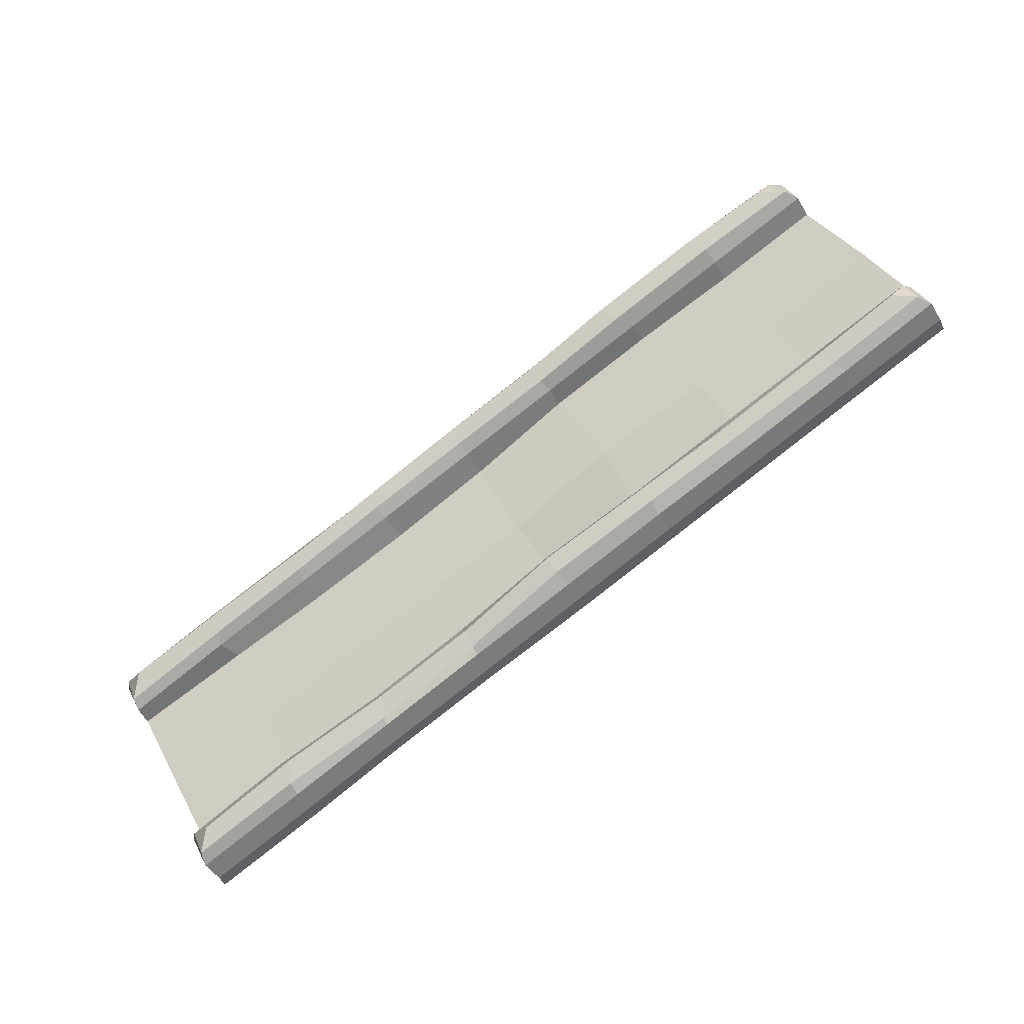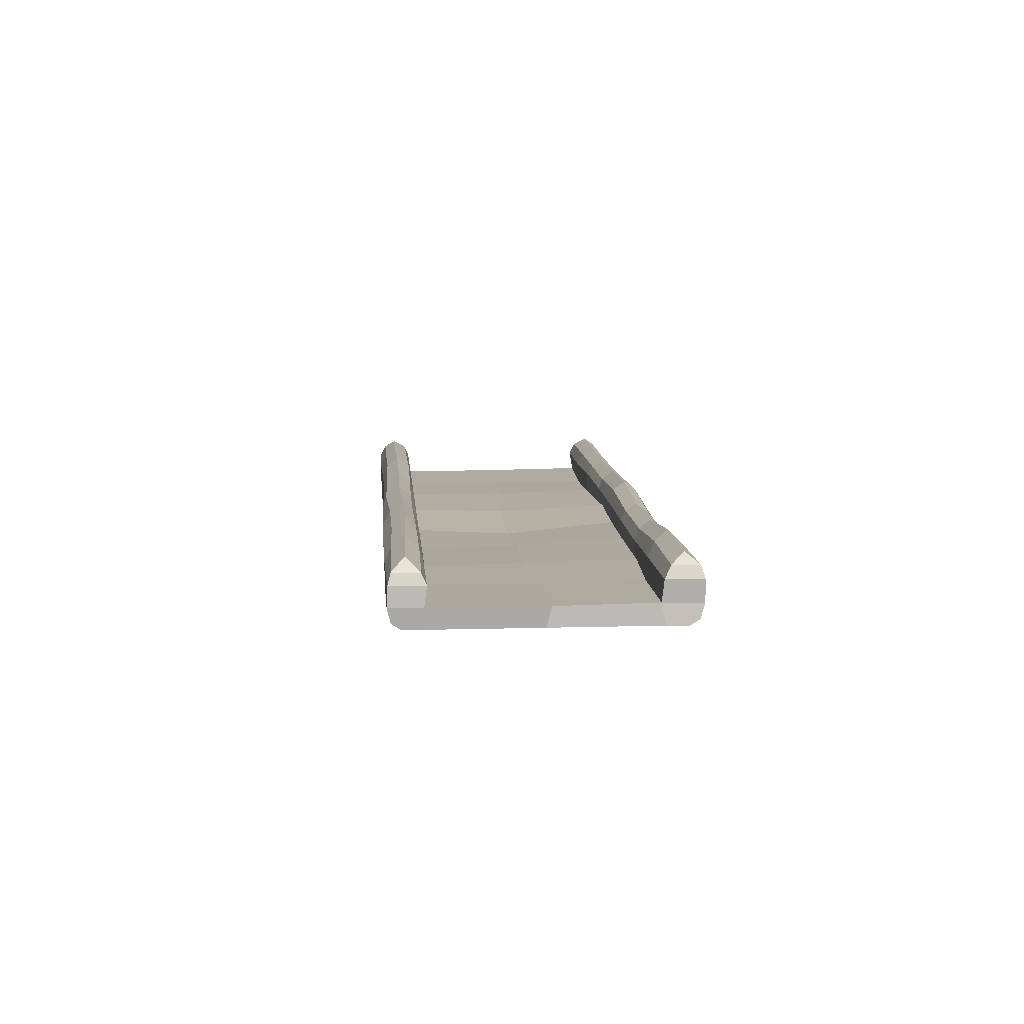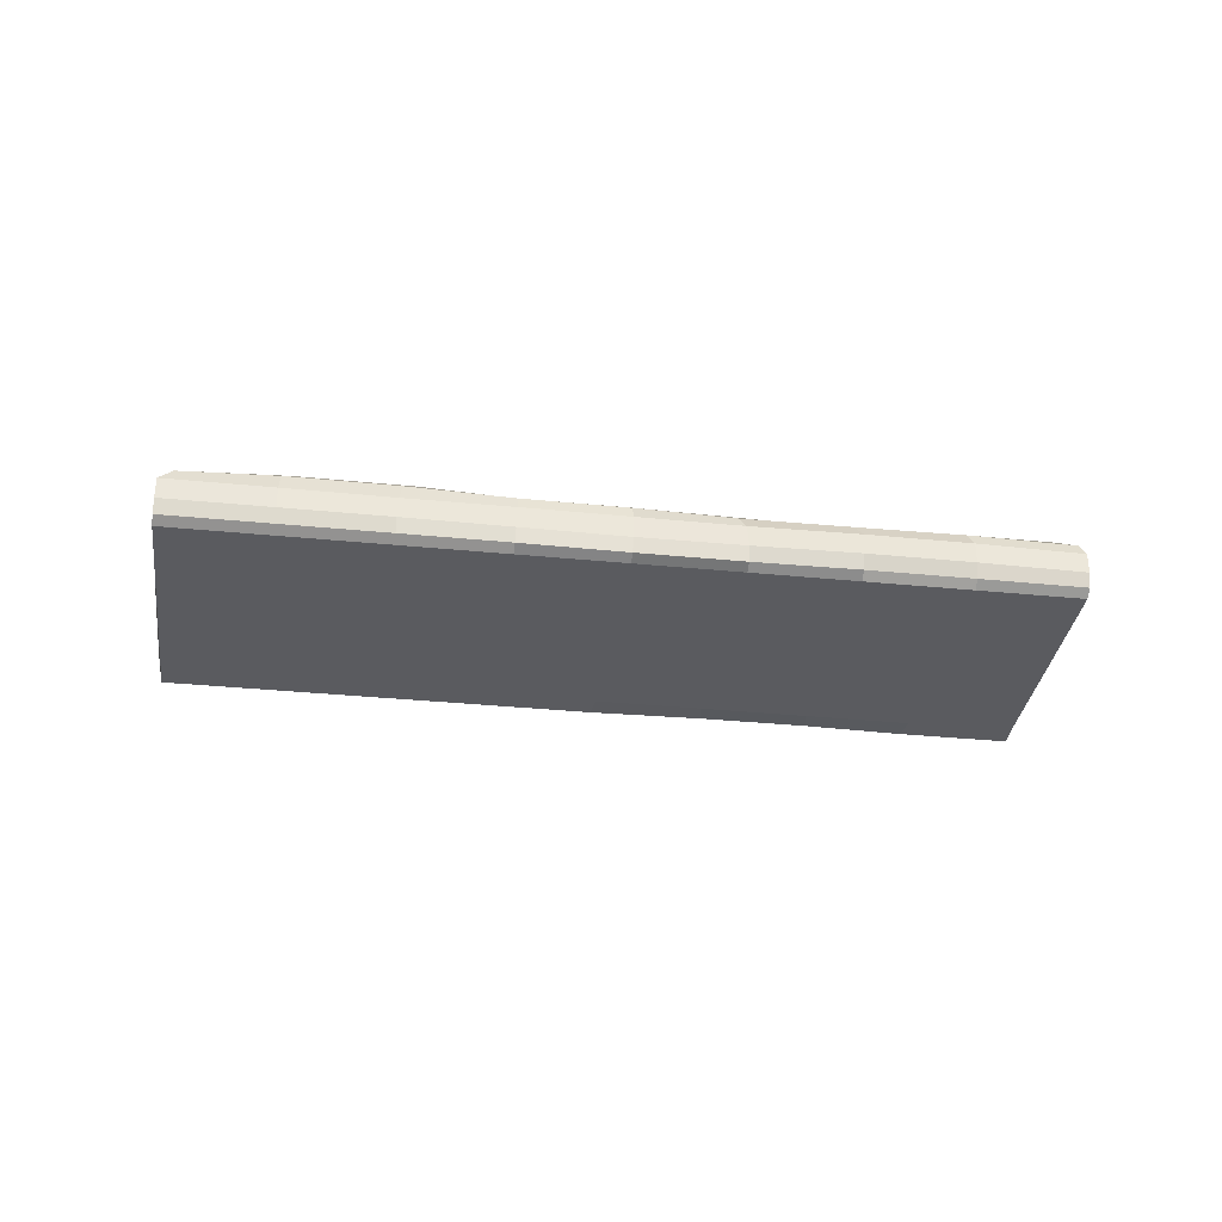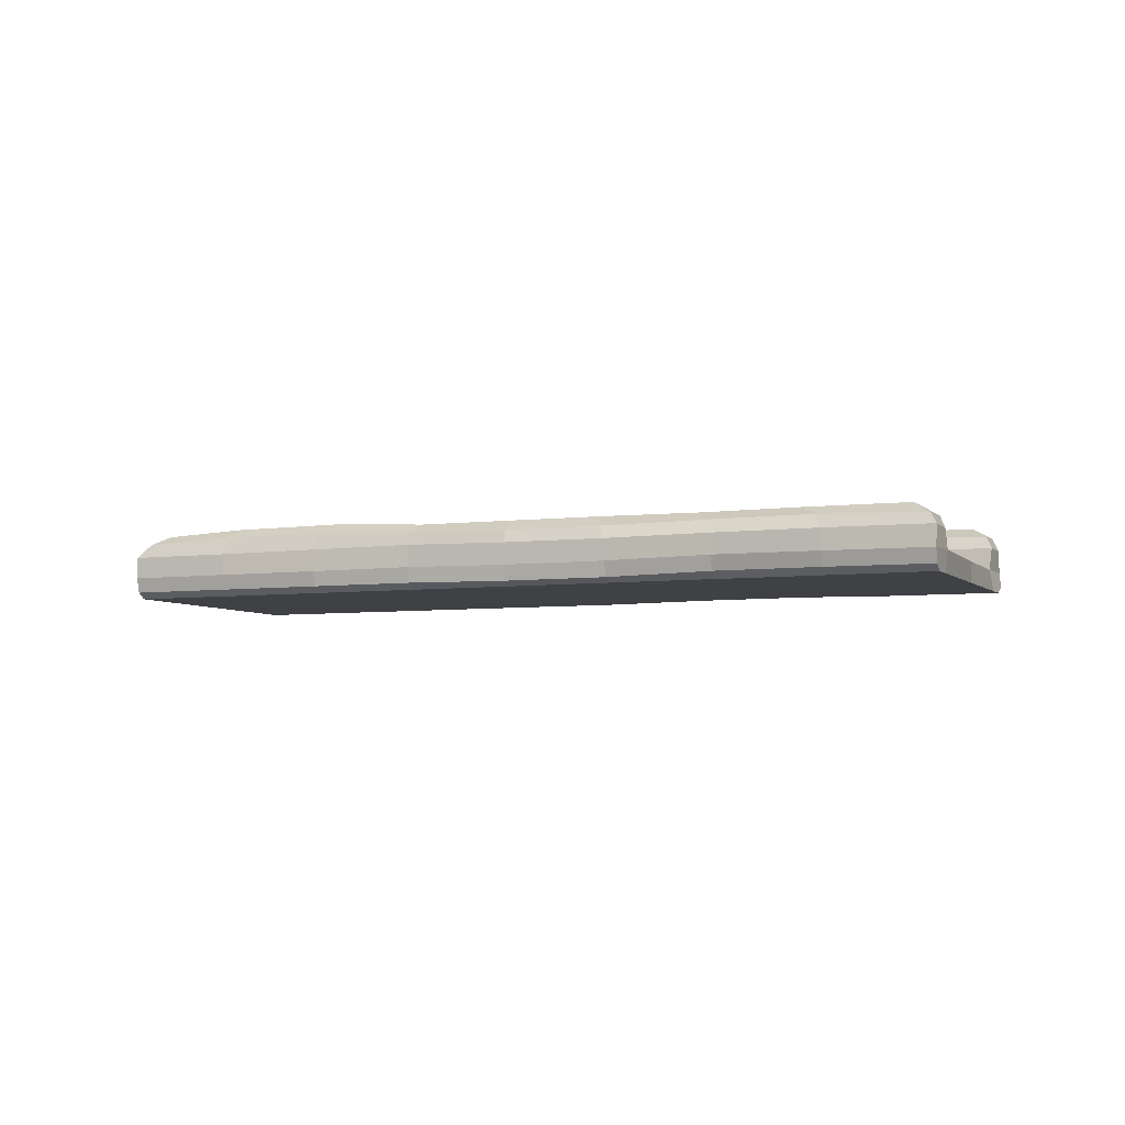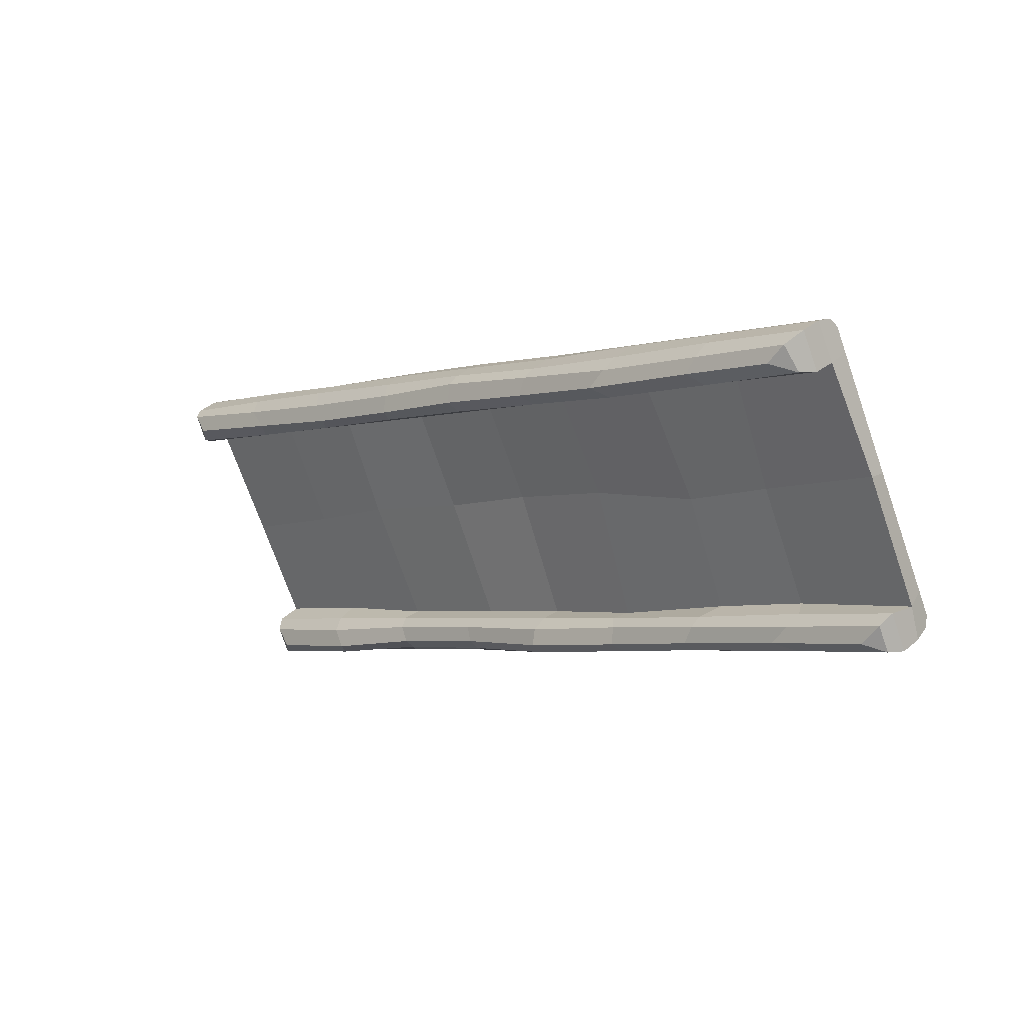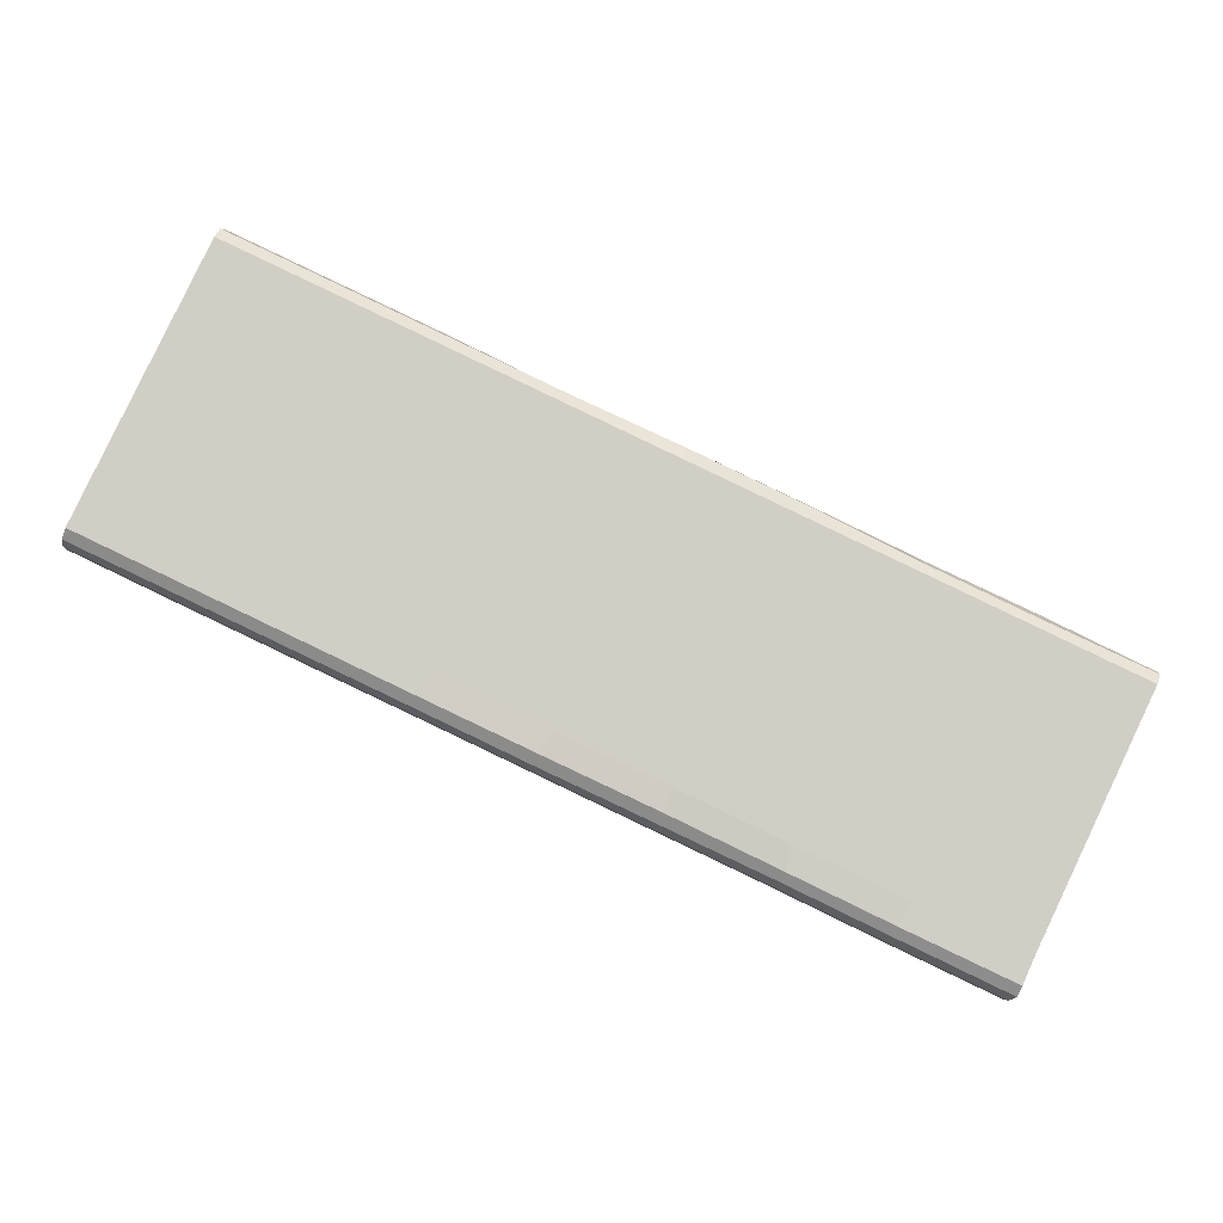
<metadata>
{"format":"obj","ext":"obj","renderer":"f3d","projection":"perspective","resolution":1024,"background":"white","views":[{"elev":-44.8,"azim":-151.2,"up":"+Z"},{"elev":9.8,"azim":111.2,"up":"+Y"},{"elev":-33.0,"azim":17.6,"up":"+Y"},{"elev":-5.4,"azim":48.5,"up":"+Y"},{"elev":32.9,"azim":-139.5,"up":"+Z"},{"elev":-6.9,"azim":-1.5,"up":"+Z"}]}
</metadata>
<code>
g Level2FirstBridge_Plane.026
v 31.45 10.35 -66.56
v 16.55 10.35 -97.8
v 106.7 10.35 -140.9
v 23.89 10.15 -81.45
v 76.61 10.24 -88.16
v 114.1 10.27 -125.8
v 61.68 10.35 -119.3
v 69.94 9.154 -103.4
v 108.5 10.38 -136.5
v 17.69 10.34 -94.24
v 63.45 10.45 -116
v 29.6 10.21 -70.62
v 120.3 10.31 -113.4
v 74.76 9.738 -92.23
v 24 7.861 -82.18
v 114.3 7.861 -125.2
v 69.13 7.861 -103.7
v 108.6 7.861 -137
v 18.37 7.861 -93.99
v 63.5 7.861 -115.5
v 29.56 7.861 -70.51
v 119.8 7.861 -113.5
v 74.7 7.861 -92.03
v 29.56 12.89 -70.51
v 30.62 14.42 -70.3
v 31.45 12.89 -66.56
v 33.63 15.53 -69.94
v 32.54 14.5 -67.87
v 75.64 15.56 -90.06
v 76.65 12.81 -88.11
v 76.38 14.28 -88.48
v 121.7 12.81 -109.8
v 118.3 15.41 -110.3
v 120.9 14.1 -109.8
v 119.9 12.76 -113.6
v 119.7 14.02 -112.9
v 74.7 12.89 -92.03
v 74.97 14.42 -91.45
v 105.2 15.56 -138
v 108.7 12.99 -136.8
v 107.6 14.44 -137.2
v 106.7 12.99 -140.9
v 106.3 14.44 -140.2
v 61.68 12.96 -119.3
v 61.95 14.84 -118.8
v 16.55 12.96 -97.8
v 17.57 14.44 -97.6
v 63.3 13.08 -115.5
v 62.59 15.97 -117.4
v 63.23 14.85 -116.1
v 20.03 15.56 -97.12
v 18.37 12.92 -93.99
v 18.85 14.44 -94.9
v 30.77 7.861 -67.98
v 31.25 8.591 -66.98
v 121.7 10.31 -109.7
v 121 7.861 -111
v 121.5 8.591 -110
v 17.23 7.861 -96.38
v 16.75 8.591 -97.38
v 107.6 7.856 -139.5
v 107.2 8.57 -140.5
v 75.9 7.861 -89.5
v 76.42 8.407 -88.37
v 62.11 7.841 -117.8
v 61.61 8.604 -118.8
v 95.26 10.35 -135.4
v 84.25 10.35 -130.1
v 72.96 10.35 -124.7
v 102.5 10.07 -119.8
v 92.58 10.13 -114.1
v 80.23 9.725 -108.6
v 97.72 10.38 -131.3
v 86.16 10.32 -126.6
v 73.82 10.46 -120.7
v 107.8 10.15 -108
v 97.44 9.908 -103.4
v 85.78 9.5 -97.48
v 103 7.861 -119.8
v 91.69 7.861 -114.5
v 80.41 7.861 -109.1
v 97.35 7.861 -131.6
v 86.06 7.861 -126.3
v 74.78 7.861 -120.9
v 108.5 7.861 -108.2
v 97.26 7.861 -102.8
v 85.98 7.861 -97.41
v 87.89 10.23 -93.4
v 99.12 10.44 -98.82
v 110.4 10.38 -104.1
v 87.69 12.78 -93.37
v 99.35 12.85 -98.81
v 110.4 12.87 -104.1
v 109.6 14.47 -104.6
v 98.08 14.45 -99.34
v 86.62 14.3 -93.81
v 107 15.49 -105.2
v 96.05 15.47 -100.2
v 85.67 15.56 -95.12
v 108.5 12.89 -108.2
v 97.26 12.89 -102.8
v 85.98 12.89 -97.41
v 86.06 14.42 -96.74
v 96.92 14.33 -102.1
v 107.8 14.3 -107.3
v 95.26 12.99 -135.4
v 84.25 12.96 -130.1
v 72.96 12.98 -124.7
v 73.04 13.8 -124.1
v 84.14 13.49 -129.3
v 95.23 14.44 -134.9
v 94.51 15.87 -132.9
v 83.87 14.92 -127.6
v 73.23 14.92 -122.5
v 74.33 14.11 -121.4
v 85.42 14.01 -126.6
v 96.52 14.75 -131.9
v 74.08 12.85 -120.6
v 86.06 12.62 -126.3
v 97.38 12.99 -131.4
v 87.18 7.861 -94.88
v 98.47 7.861 -100.3
v 109.7 7.861 -105.6
v 110.2 8.683 -104.7
v 98.93 8.683 -99.35
v 87.7 8.407 -93.75
v 95.75 7.879 -133.9
v 85.42 8.036 -128.8
v 74.06 8.001 -123.4
v 73.56 8.764 -124.4
v 84.97 8.721 -129.8
v 95.23 8.548 -134.8
v 50.4 10.35 -113.9
v 39.12 10.35 -108.6
v 27.83 10.35 -103.2
v 42.73 10.35 -71.94
v 54.01 10.35 -77.32
v 65.28 10.42 -82.91
v 58.11 9.985 -97.52
v 45.35 10.32 -92.92
v 36.1 10.15 -87.88
v 52.87 10.77 -111.1
v 40.34 10.72 -104.4
v 30.54 10.34 -99.76
v 63.64 10.36 -86.57
v 52.05 10.36 -81.04
v 40.74 10.21 -75.94
v 57.85 7.861 -98.32
v 46.56 7.861 -92.94
v 35.28 7.861 -87.56
v 52.22 7.861 -110.1
v 40.93 7.861 -104.7
v 29.65 7.861 -99.37
v 63.41 7.861 -86.65
v 52.13 7.861 -81.27
v 40.85 7.861 -75.89
v 42.73 12.89 -71.94
v 54 12.98 -77.55
v 65.32 13.05 -83.01
v 65.25 14.51 -83.48
v 54.11 15 -78.31
v 42.54 14.93 -72.65
v 65.08 15.61 -85.18
v 54.94 16.13 -80.28
v 42.85 16.01 -74.27
v 63.41 12.89 -86.65
v 52.13 12.89 -81.27
v 40.85 12.89 -75.89
v 41.23 14.86 -75.43
v 53.22 14.9 -81.3
v 63.95 14.46 -86.35
v 50.4 12.96 -113.9
v 39.68 12.89 -108.9
v 27.15 12.89 -102.9
v 28.07 14.28 -102.6
v 41.02 14.34 -108.7
v 50.41 14.58 -113.2
v 51.41 15.6 -112.1
v 41.73 15.29 -107.5
v 30.67 15.33 -102.2
v 29.52 14.5 -100
v 41.48 14.5 -105.7
v 52.14 14.44 -110.8
v 29.2 12.85 -99.13
v 41.37 13.31 -104.9
v 53.07 13.27 -110.6
v 51.08 7.861 -112.5
v 39.79 7.861 -107.1
v 28.51 7.861 -101.8
v 28.03 8.591 -102.8
v 39.31 8.591 -108.1
v 50.6 8.591 -113.5
v 42.05 7.861 -73.36
v 53.33 7.861 -78.74
v 64.62 7.861 -84.12
v 65.1 8.591 -83.12
v 53.81 8.591 -77.74
v 42.53 8.591 -72.36
f 138 5 30 159
f 2 10 52 46
f 145 14 8 139
f 76 13 6 70
f 139 8 11 142
f 70 6 9 73
f 142 11 48 186
f 10 2 60 59 19
f 154 148 17 23
f 85 79 16 22
f 148 151 20 17
f 79 82 18 16
f 13 56 58 57 22
f 195 154 23 63
f 123 85 22 57
f 82 127 61 18
f 151 187 65 20
f 4 10 19 15
f 6 13 22 16
f 9 6 16 18
f 3 9 18 61 62
f 12 4 15 21
f 73 9 40 120
f 135 2 46 174
f 56 13 35 32
f 147 12 24 168
f 12 1 26 24
f 78 14 37 102
f 90 56 32 93
f 69 7 44 108
f 24 26 28 25
f 25 28 27
f 93 32 34 94
f 94 34 33 97
f 159 30 31 160
f 160 31 29 163
f 32 35 36 34
f 34 36 33
f 102 37 38 103
f 103 38 29 99
f 168 24 25 169
f 169 25 27 165
f 40 42 43 41
f 41 43 39
f 174 46 47 175
f 175 47 51 180
f 108 44 45 109
f 109 45 49 114
f 46 52 53 47
f 47 53 51
f 180 51 53 181
f 181 53 52 184
f 114 49 50 115
f 115 50 48 118
f 9 3 42 40
f 123 57 58 124
f 124 58 56 90
f 189 59 60 190
f 190 60 2 135
f 195 63 64 196
f 196 64 5 138
f 129 65 66 130
f 130 66 7 69
f 1 12 21 54 55
f 62 132 67 3
f 132 131 68 67
f 131 130 69 68
f 61 127 132 62
f 127 128 131 132
f 128 129 130 131
f 64 126 88 5
f 126 125 89 88
f 125 124 90 89
f 63 121 126 64
f 121 122 125 126
f 122 123 124 125
f 41 117 120 40
f 117 116 119 120
f 116 115 118 119
f 39 112 117 41
f 112 113 116 117
f 113 114 115 116
f 43 111 112 39
f 111 110 113 112
f 110 109 114 113
f 42 106 111 43
f 106 107 110 111
f 107 108 109 110
f 36 105 97 33
f 105 104 98 97
f 104 103 99 98
f 35 100 105 36
f 100 101 104 105
f 101 102 103 104
f 31 96 99 29
f 96 95 98 99
f 95 94 97 98
f 30 91 96 31
f 91 92 95 96
f 92 93 94 95
f 3 67 106 42
f 67 68 107 106
f 68 69 108 107
f 5 88 91 30
f 88 89 92 91
f 89 90 93 92
f 13 76 100 35
f 76 77 101 100
f 77 78 102 101
f 11 75 118 48
f 75 74 119 118
f 74 73 120 119
f 20 65 129 84
f 84 129 128 83
f 83 128 127 82
f 63 23 87 121
f 121 87 86 122
f 122 86 85 123
f 17 20 84 81
f 81 84 83 80
f 80 83 82 79
f 23 17 81 87
f 87 81 80 86
f 86 80 79 85
f 8 72 75 11
f 72 71 74 75
f 71 70 73 74
f 14 78 72 8
f 78 77 71 72
f 77 76 70 71
f 55 198 136 1
f 198 197 137 136
f 197 196 138 137
f 54 193 198 55
f 193 194 197 198
f 194 195 196 197
f 66 192 133 7
f 192 191 134 133
f 191 190 135 134
f 65 187 192 66
f 187 188 191 192
f 188 189 190 191
f 50 183 186 48
f 183 182 185 186
f 182 181 184 185
f 49 178 183 50
f 178 179 182 183
f 179 180 181 182
f 45 177 178 49
f 177 176 179 178
f 176 175 180 179
f 44 172 177 45
f 172 173 176 177
f 173 174 175 176
f 38 171 163 29
f 171 170 164 163
f 170 169 165 164
f 37 166 171 38
f 166 167 170 171
f 167 168 169 170
f 28 162 165 27
f 162 161 164 165
f 161 160 163 164
f 26 157 162 28
f 157 158 161 162
f 158 159 160 161
f 14 145 166 37
f 145 146 167 166
f 146 147 168 167
f 7 133 172 44
f 133 134 173 172
f 134 135 174 173
f 19 59 189 153
f 153 189 188 152
f 152 188 187 151
f 54 21 156 193
f 193 156 155 194
f 194 155 154 195
f 15 19 153 150
f 150 153 152 149
f 149 152 151 148
f 21 15 150 156
f 156 150 149 155
f 155 149 148 154
f 10 144 184 52
f 144 143 185 184
f 143 142 186 185
f 4 141 144 10
f 141 140 143 144
f 140 139 142 143
f 12 147 141 4
f 147 146 140 141
f 146 145 139 140
f 1 136 157 26
f 136 137 158 157
f 137 138 159 158

</code>
